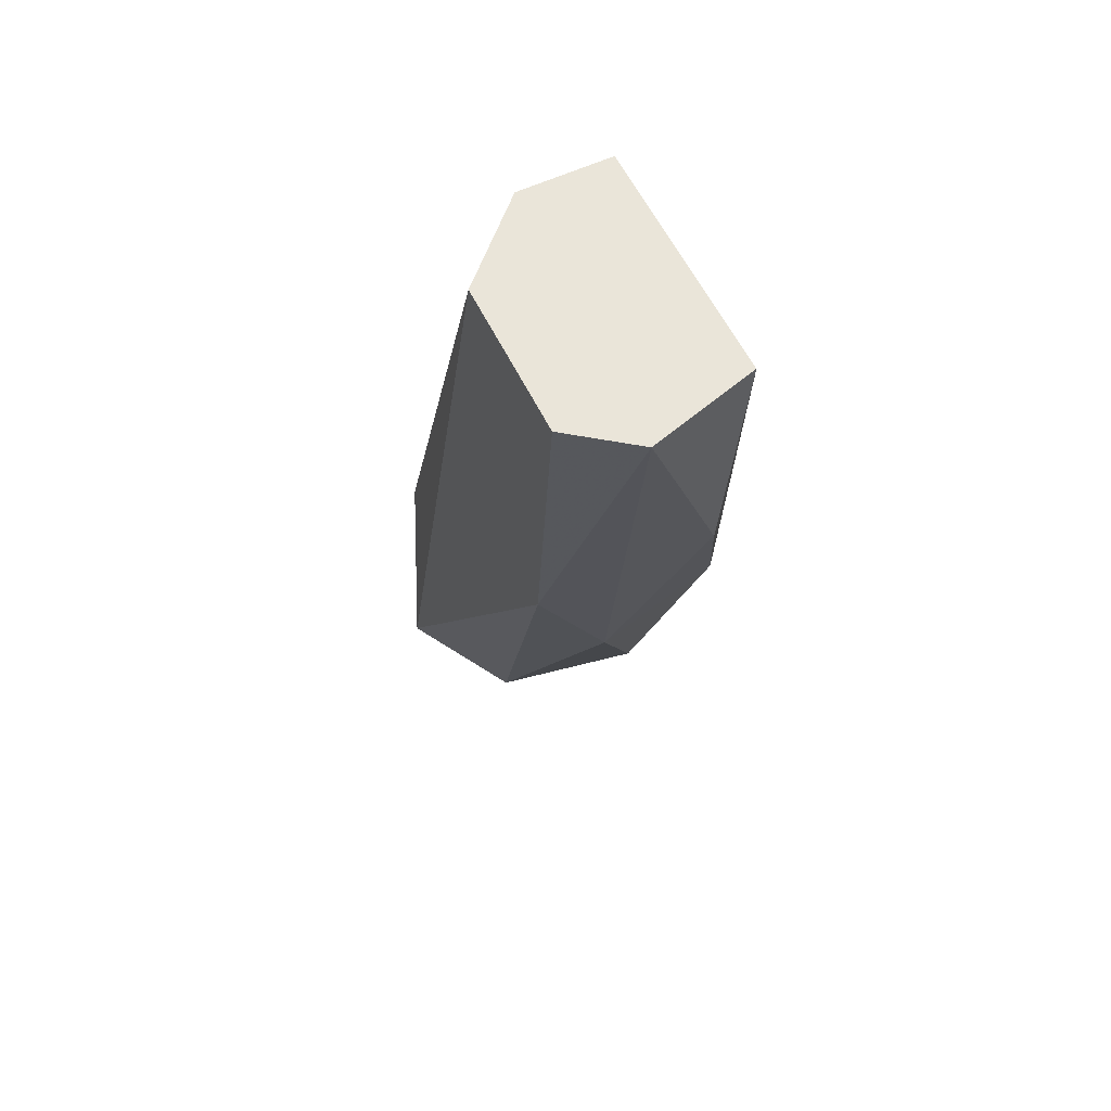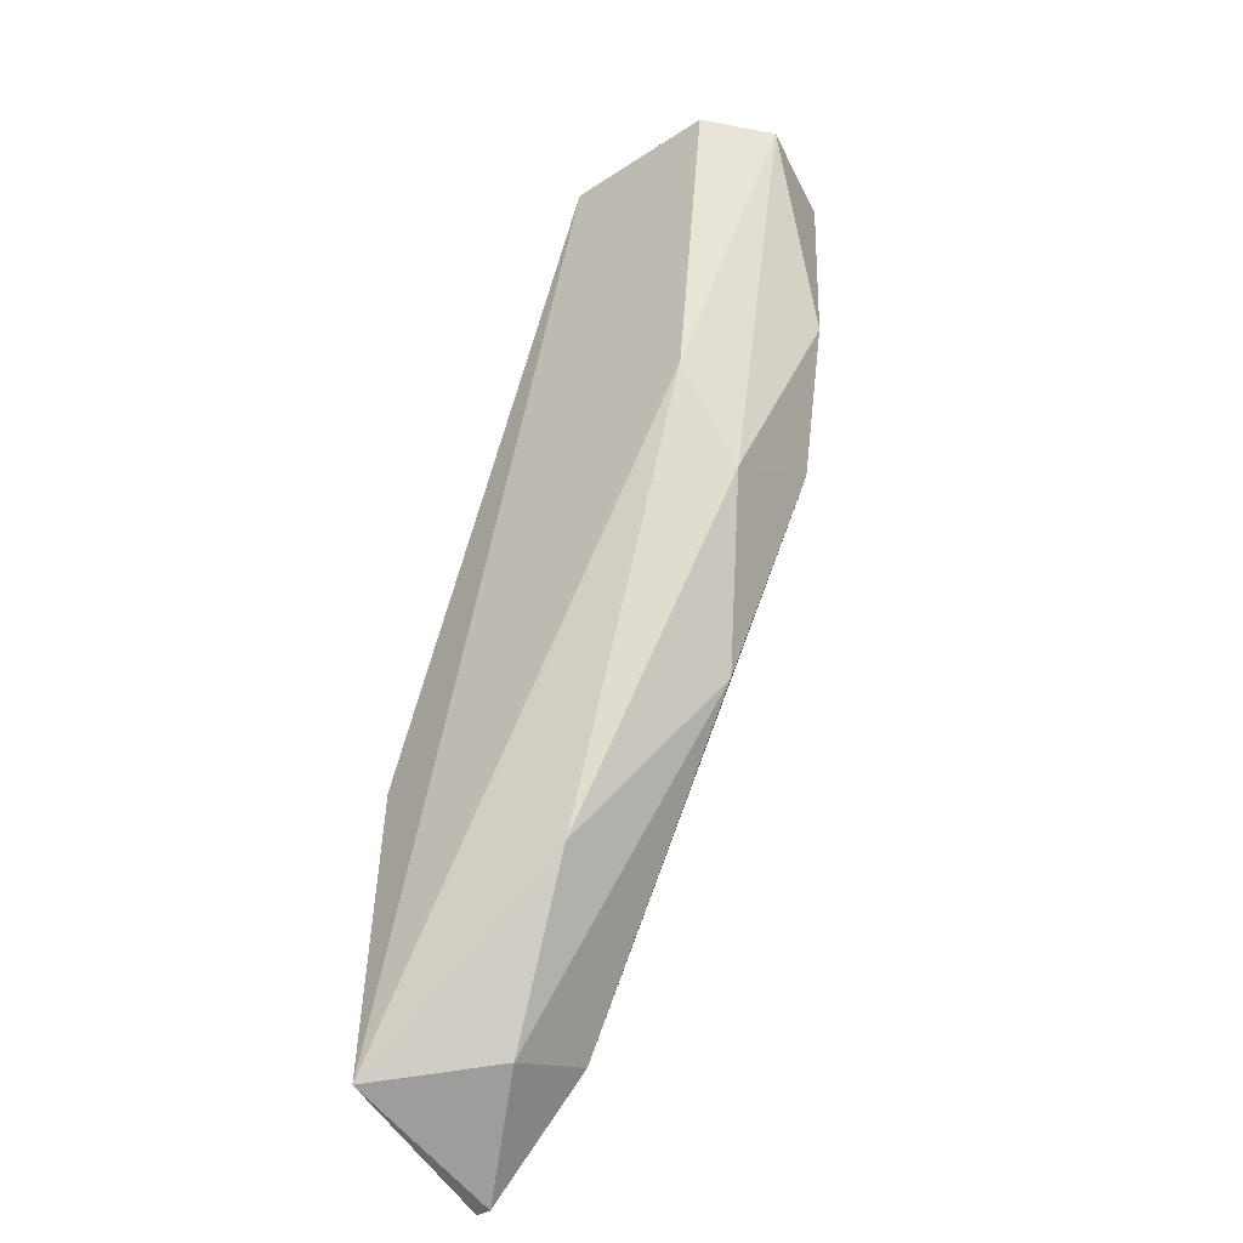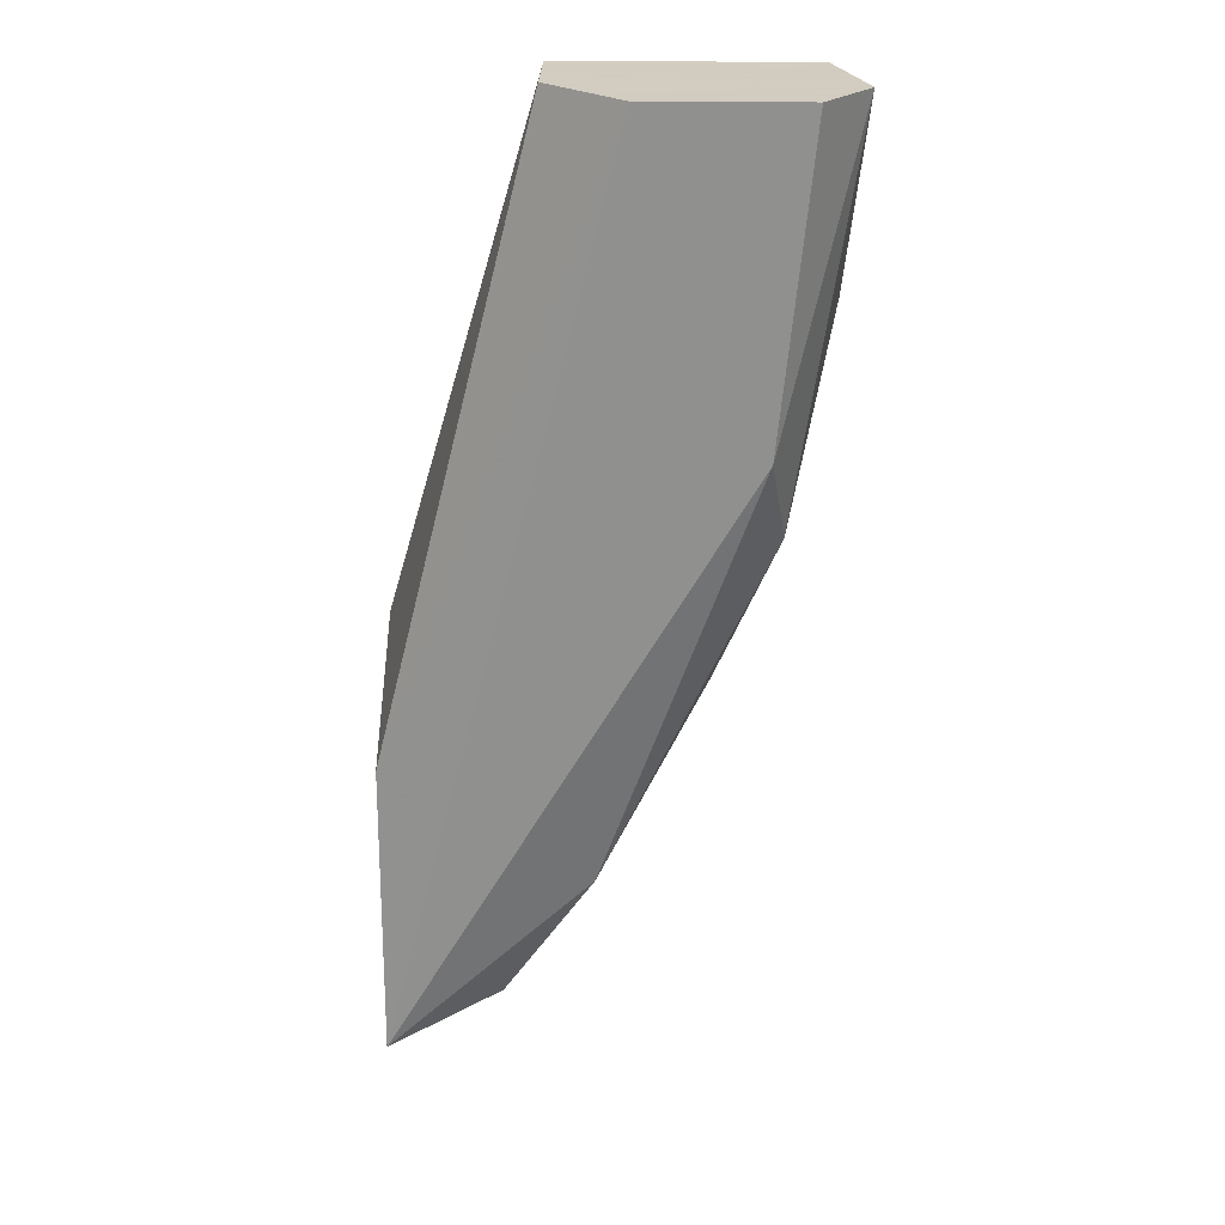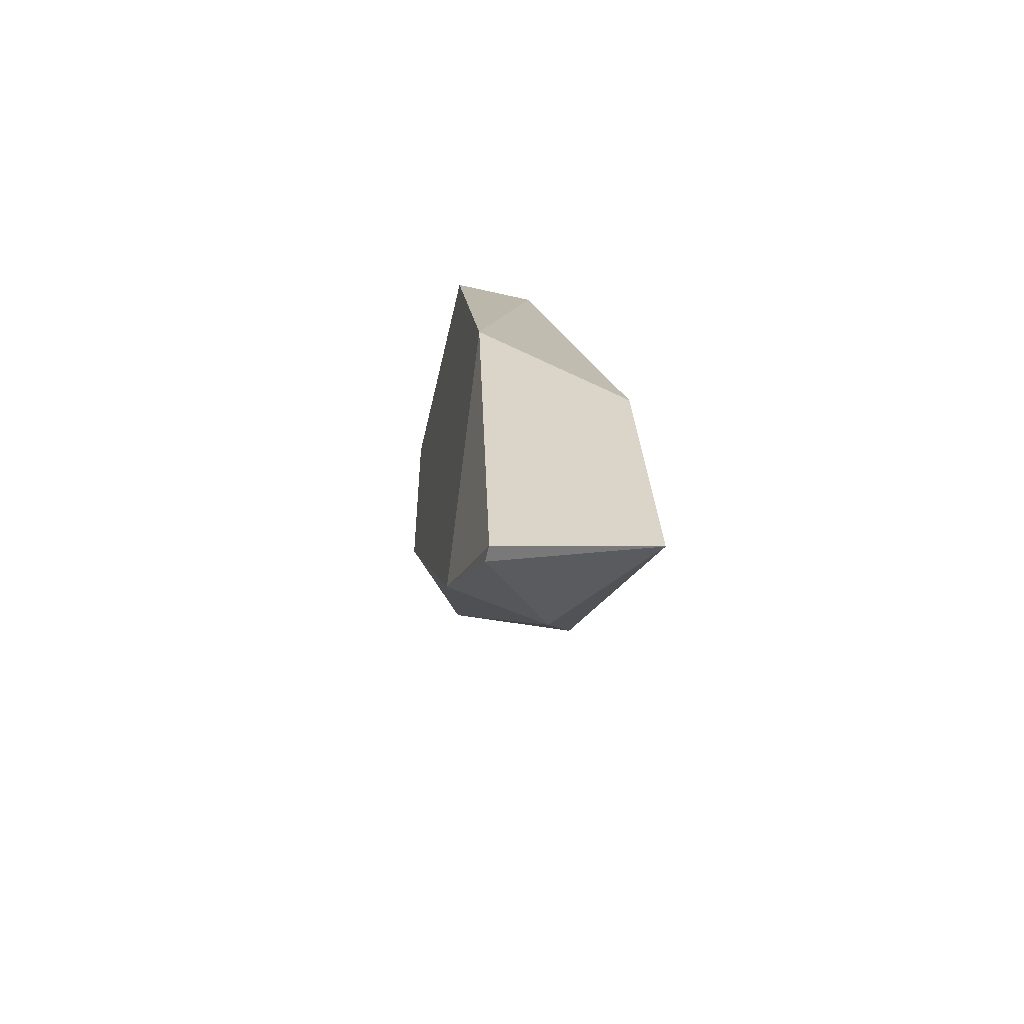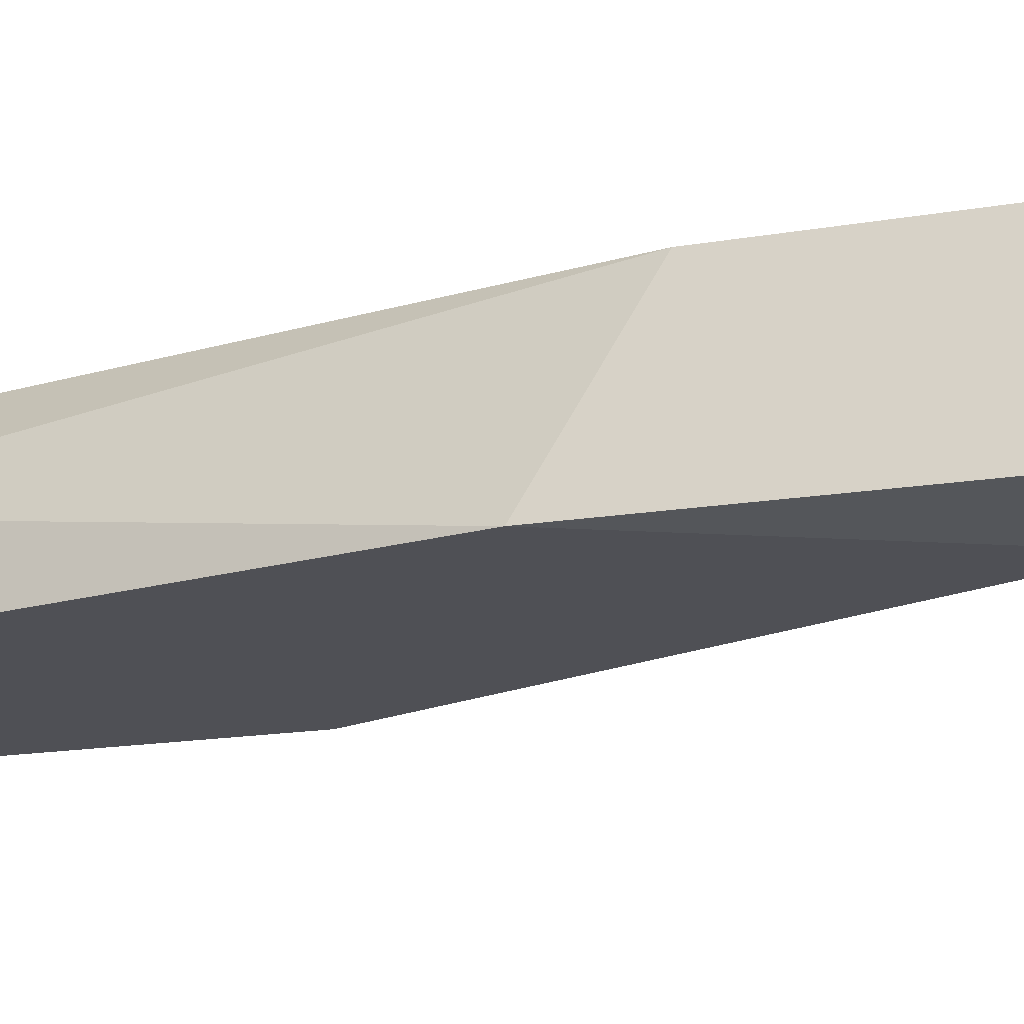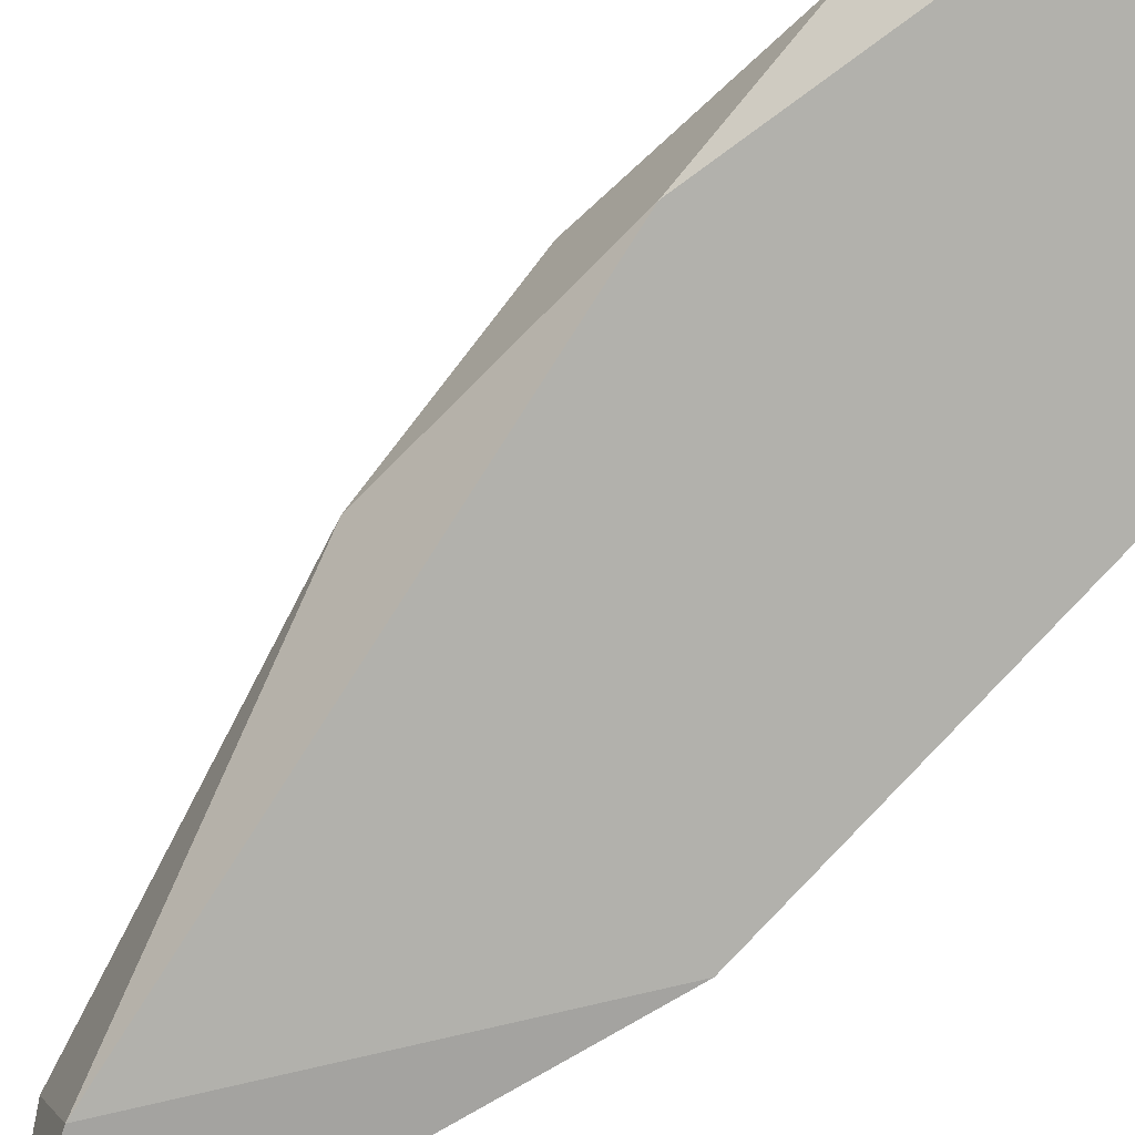
<metadata>
{"format":"obj","ext":"obj","renderer":"f3d","projection":"perspective","resolution":1024,"background":"white","views":[{"elev":58.2,"azim":64.2,"up":"+Y"},{"elev":-37.7,"azim":39.6,"up":"+Y"},{"elev":24.3,"azim":1.2,"up":"+Y"},{"elev":-62.1,"azim":-103.1,"up":"+Y"},{"elev":-19.3,"azim":-78.9,"up":"+Z"},{"elev":-78.9,"azim":120.9,"up":"+Z"}]}
</metadata>
<code>
v 0.001037 -0.06351 0.06317
v -0.006915 -0.07837 0.05971
v -0.006569 -0.07837 0.05971
v 0.002074 -0.05659 0.05937
v -0.003456 -0.05659 0.06144
v -0.006915 -0.07699 0.06317
v -0.006915 -0.06834 0.05937
v -0 -0.06938 0.0604
v -0.00173 -0.05659 0.06317
v -0.003456 -0.05659 0.05937
v -0.006915 -0.07042 0.06282
v 0.002766 -0.05659 0.06178
v -0.002419 -0.07318 0.06248
v 0.001382 -0.0642 0.05937
v -0.004494 -0.07595 0.05937
v 0.001382 -0.06558 0.06178
v 0.001728 -0.05659 0.06317
v -0.004494 -0.07664 0.06144
v 0.00242 -0.06109 0.06006
f 1 12 17
f 12 1 16
f 1 13 16
f 13 8 16
f 8 14 16
f 9 1 17
f 12 9 17
f 14 4 19
f 13 6 18
f 8 13 18
f 3 15 18
f 15 8 18
f 4 12 19
f 12 16 19
f 6 3 18
f 7 14 15
f 14 8 15
f 3 2 15
f 2 7 15
f 16 14 19
f 2 3 6
f 2 6 7
f 4 5 9
f 5 4 10
f 4 7 10
f 6 1 9
f 5 7 11
f 7 6 11
f 9 5 11
f 6 9 11
f 4 9 12
f 1 6 13
f 7 4 14
f 7 5 10

</code>
